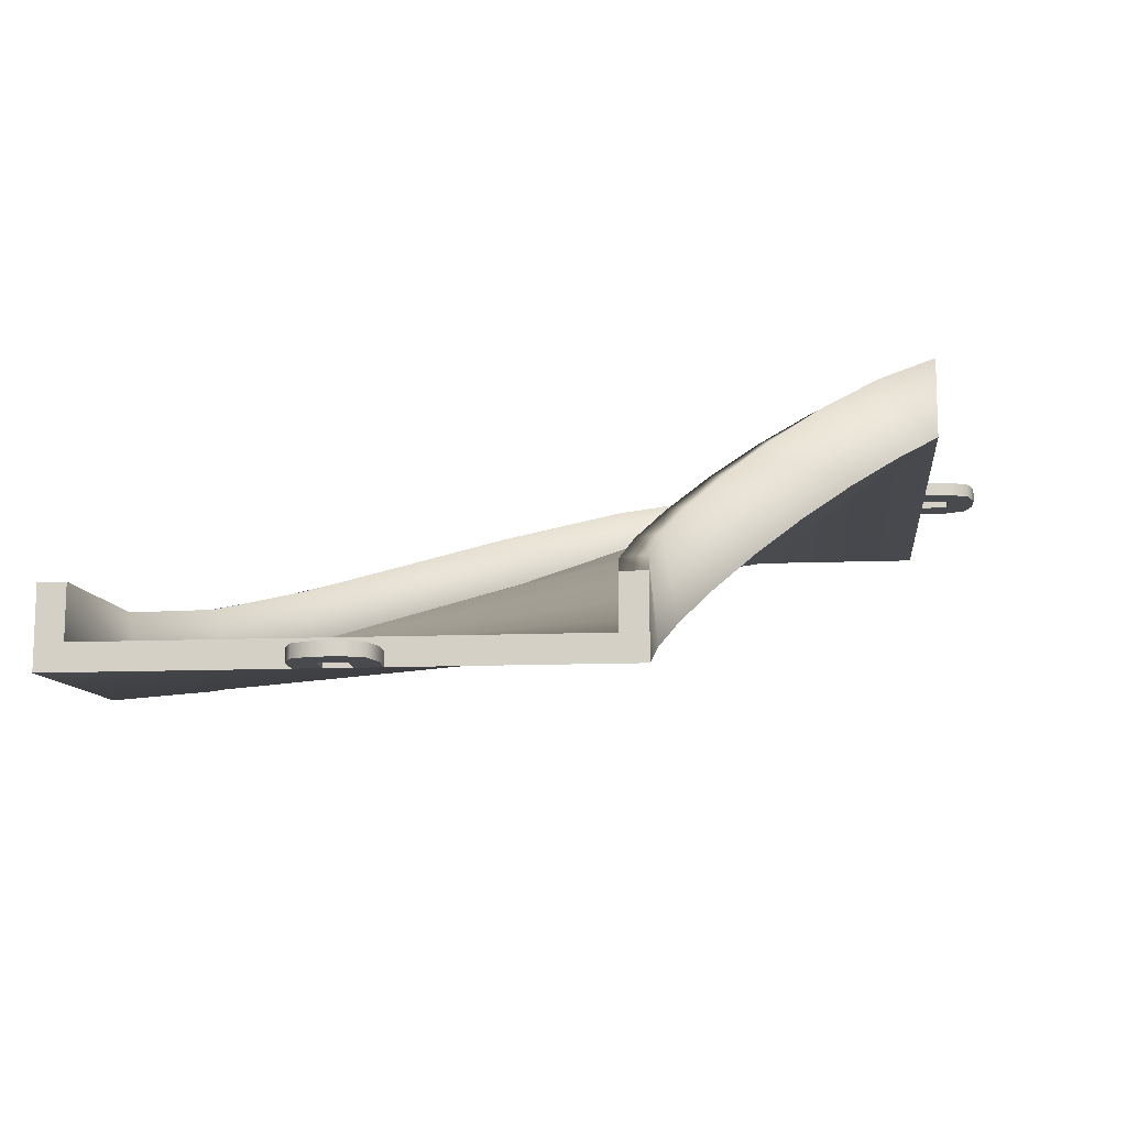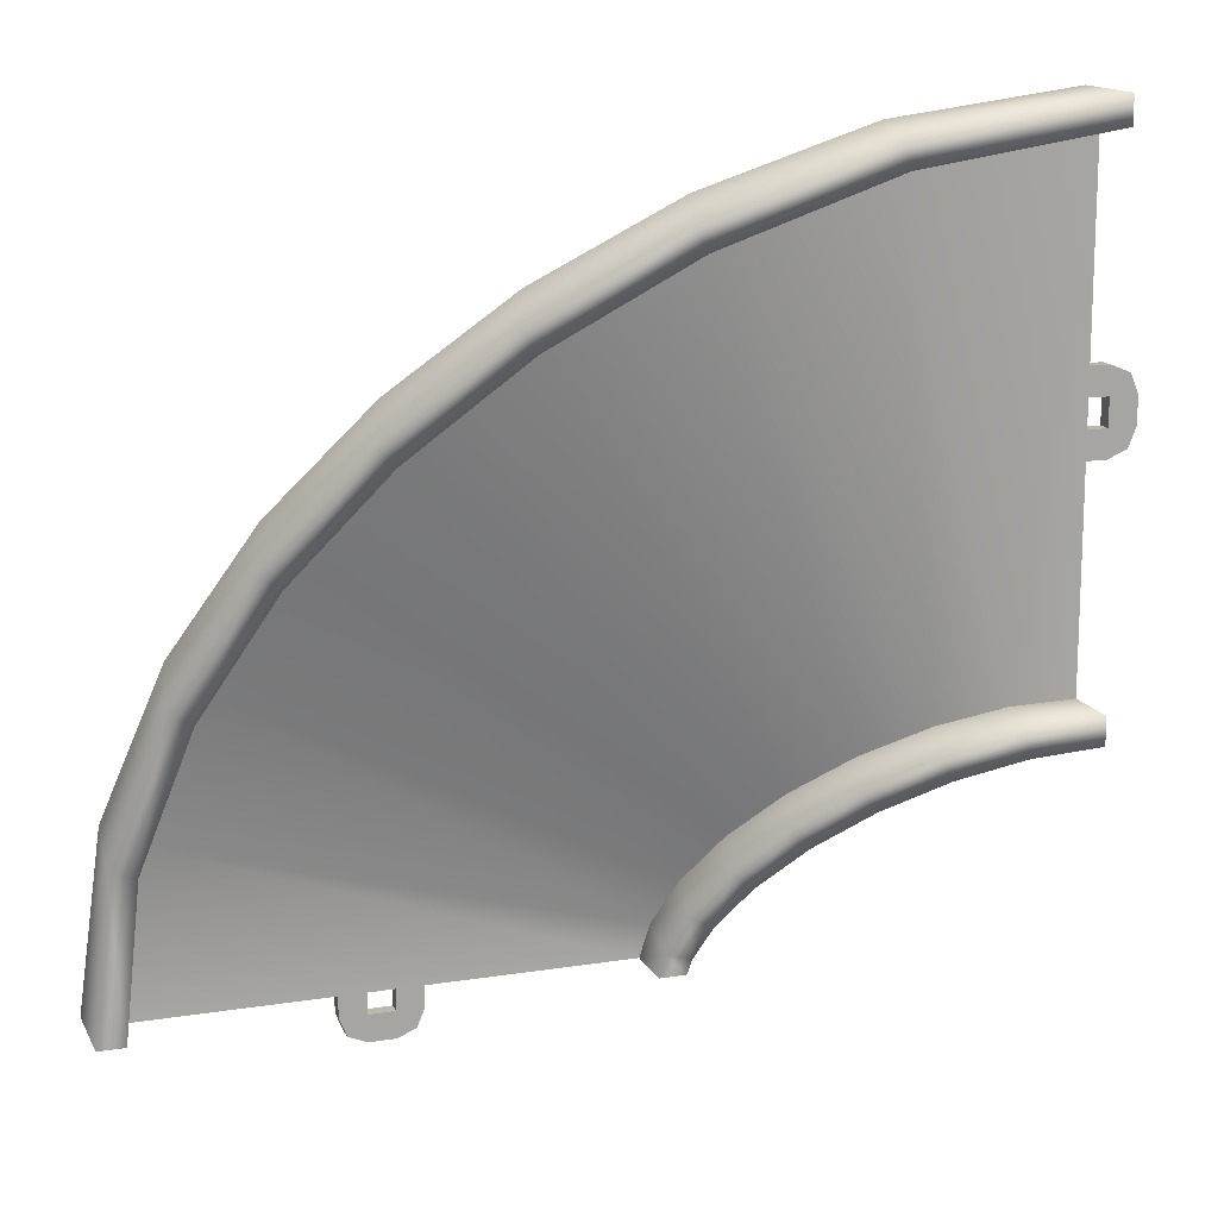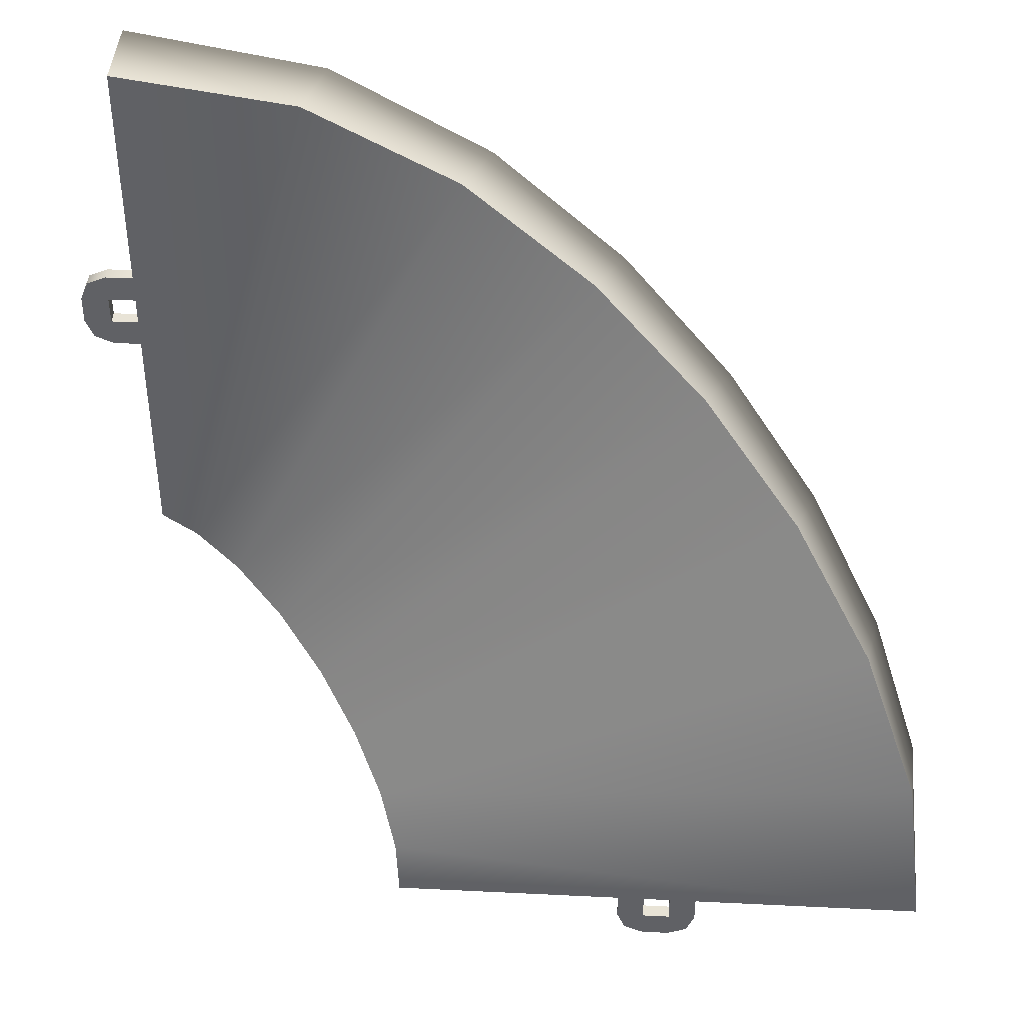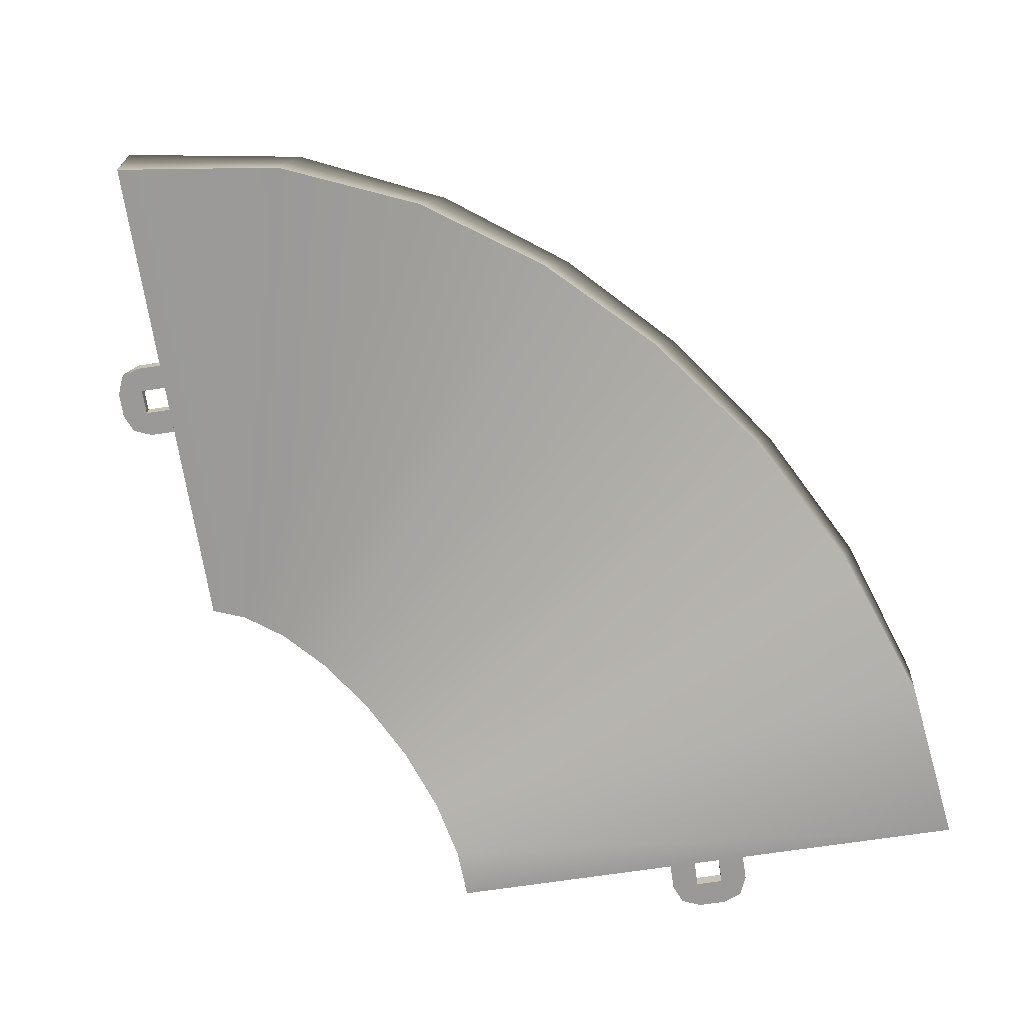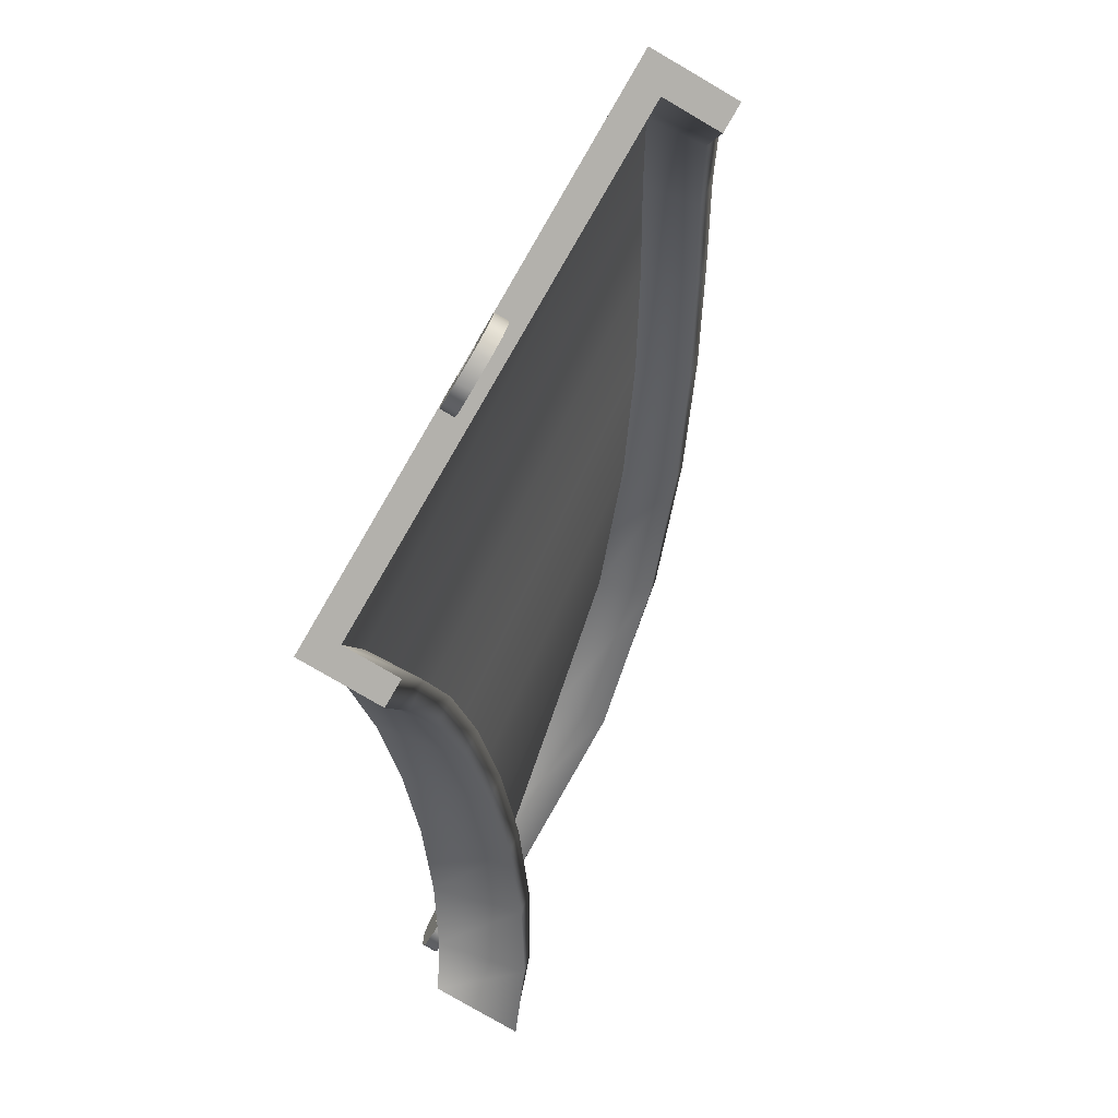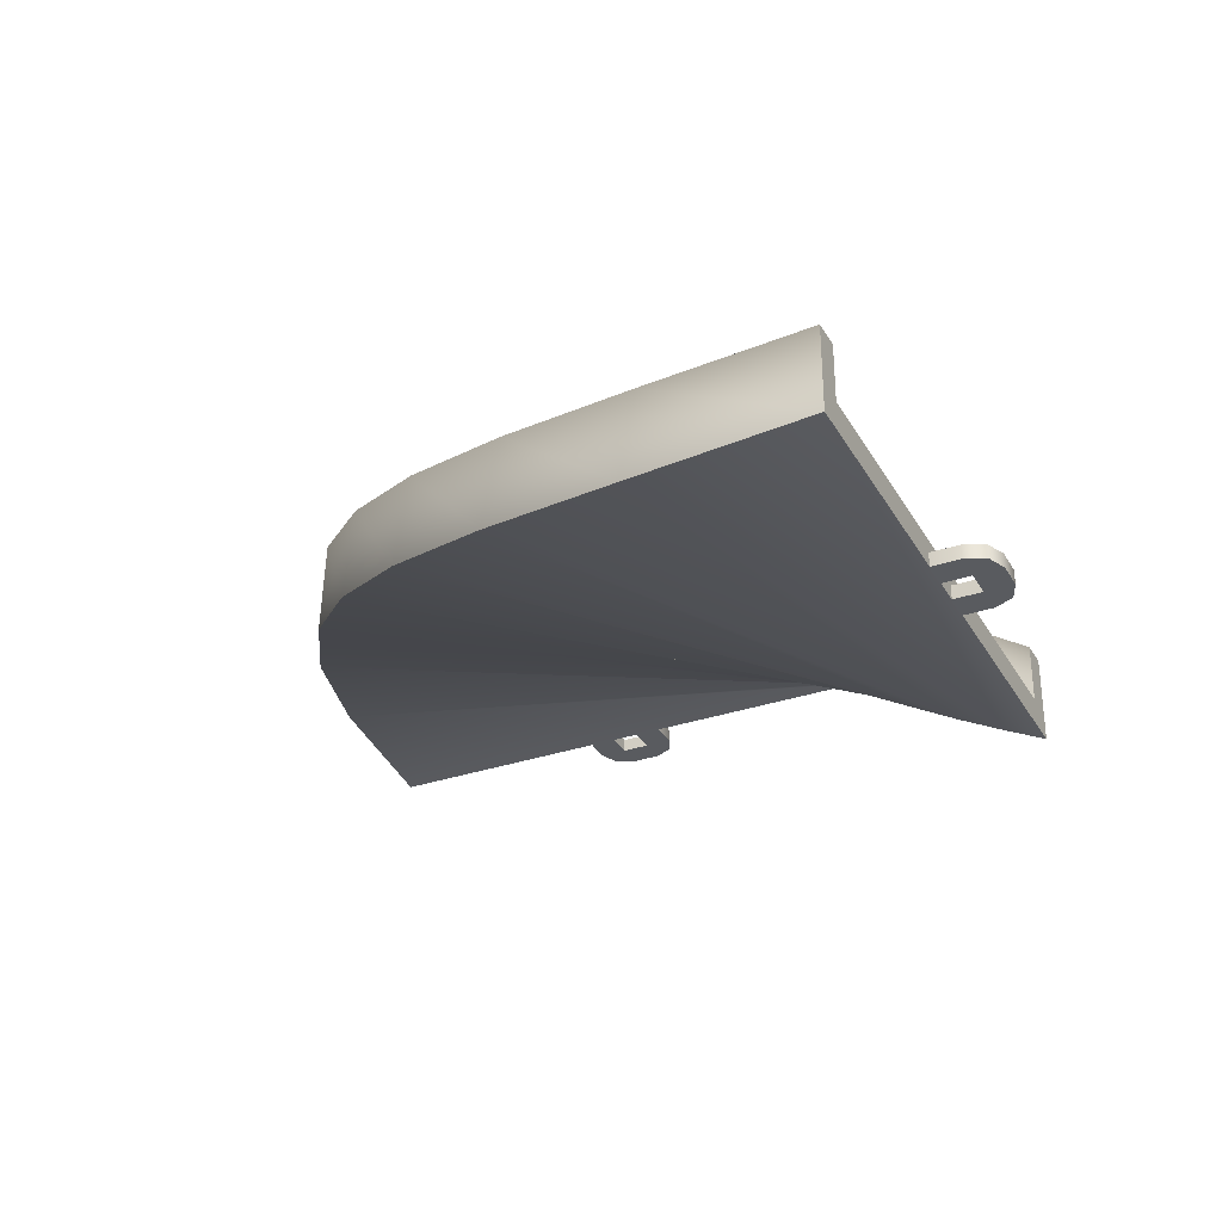
<metadata>
{"format":"obj","ext":"obj","renderer":"f3d","projection":"perspective","resolution":1024,"background":"white","views":[{"elev":-12.9,"azim":-174.9,"up":"+Y"},{"elev":14.6,"azim":160.9,"up":"+Z"},{"elev":41.7,"azim":3.4,"up":"+Z"},{"elev":-69.0,"azim":8.6,"up":"+Y"},{"elev":-79.1,"azim":59.7,"up":"+Z"},{"elev":-32.2,"azim":115.4,"up":"+Y"}]}
</metadata>
<code>
g track-wide-corner-small-ramp
v -1 5.96e-07 1.073e-06 1 1 1
v -1.019 0.07959 0.1473 1 1 1
v 1 -5.96e-07 5.484e-06 1 1 1
v 0.9145 0.01959 0.6564 1 1 1
v -1.082 0.196 0.3204 1 1 1
v 0.7056 0.1442 1.216 1 1 1
v -1 0.3 4.768e-07 1 1 1
v -0.993 0.3718 0.08441 1 1 1
v -1.028 0.477 0.2299 1 1 1
v 1 0.3 4.768e-06 1 1 1
v 0.9402 0.3118 0.5936 1 1 1
v 0.7591 0.4252 1.126 1 1 1
v 0.9 0.1 5.007e-06 1 1 1
v 0.8264 0.12 0.61 1 1 1
v -0.9 0.1 1.073e-06 1 1 1
v -0.9134 0.174 0.1518 1 1 1
v 0.6341 0.2404 1.141 1 1 1
v -0.9746 0.2871 0.3351 1 1 1
v -0.9 0.3 7.153e-07 1 1 1
v -0.8963 0.3688 0.1099 1 1 1
v -0.9389 0.4744 0.2747 1 1 1
v 0.9 0.3 4.649e-06 1 1 1
v 0.8435 0.3148 0.5681 1 1 1
v 0.6697 0.4278 1.081 1 1 1
v -1.189 0.3409 0.5004 1 1 1
v 0.4223 0.314 1.684 1 1 1
v -1.332 0.5 0.6679 1 1 1
v 0.08211 0.5 2.082 1 1 1
v -1.114 0.6146 0.4037 1 1 1
v -1.242 0.7714 0.5774 1 1 1
v 0.4979 0.5878 1.588 1 1 1
v 0.1726 0.7714 1.992 1 1 1
v 0.3669 0.4066 1.593 1 1 1
v -1.084 0.4308 0.5273 1 1 1
v 0.04155 0.5905 1.981 1 1 1
v -1.231 0.5905 0.7085 1 1 1
v -1.033 0.6133 0.4629 1 1 1
v -1.171 0.7714 0.6482 1 1 1
v 0.4173 0.5891 1.528 1 1 1
v 0.1018 0.7714 1.921 1 1 1
v -1.5 0.6591 0.8106 1 1 1
v -0.3157 0.686 2.422 1 1 1
v -1.68 0.804 0.9182 1 1 1
v -0.7838 0.8558 2.706 1 1 1
v -1.403 0.9329 0.735 1 1 1
v -1.589 1.085 0.8647 1 1 1
v -0.2189 0.9597 2.347 1 1 1
v -0.6932 1.137 2.652 1 1 1
v -0.3426 0.7759 2.316 1 1 1
v -1.408 0.7517 0.866 1 1 1
v -0.7984 0.9469 2.598 1 1 1
v -1.605 0.9002 0.9897 1 1 1
v -1.344 0.9342 0.8156 1 1 1
v -1.544 1.088 0.954 1 1 1
v -0.2781 0.9584 2.266 1 1 1
v -0.738 1.134 2.563 1 1 1
v -1.853 0.9204 0.9814 1 1 1
v -1.344 0.9804 2.915 1 1 1
v -2 1 1 1 1 1
v -2 1 3 1 1 1
v -1.79 1.213 0.9558 1 1 1
v -2 1.3 1 1 1 1
v -1.281 1.273 2.889 1 1 1
v -2 1.3 3 1 1 1
v -1.348 1.075 2.809 1 1 1
v -1.806 1.021 1.069 1 1 1
v -2 1.1 2.9 1 1 1
v -2 1.1 1.1 1 1 1
v -1.764 1.216 1.052 1 1 1
v -2 1.3 1.1 1 1 1
v -1.306 1.27 2.792 1 1 1
v -2 1.3 2.9 1 1 1
v -0.9 0.3 0 1 1 1
v -1 0.3 0 1 1 1
v -0.9 0.1 0 1 1 1
v -1 0 0 1 1 1
v 1 0 0 1 1 1
v 0.9 0.1 0 1 1 1
v 1 0.3 0 1 1 1
v 0.9 0.3 0 1 1 1
v -0.1207 0 -0.1707 1 1 1
v -0.1207 0.05 -0.1707 1 1 1
v -0.15 0 -0.1 1 1 1
v -0.15 0.05 -0.1 1 1 1
v -0.05 0 -0.2 1 1 1
v -0.05 0.05 -0.2 1 1 1
v -0.05 0 7.219e-16 1 1 1
v -0.05 0 -0.1 1 1 1
v -0.15 0 1.083e-15 1 1 1
v 0.05 0 -0.2 1 1 1
v 0.05 0 -0.1 1 1 1
v 0.05 0 3.61e-16 1 1 1
v 0.1207 0 -0.1707 1 1 1
v 0.15 0 -0.1 1 1 1
v 0.15 0 0 1 1 1
v 0.1207 0.05 -0.1707 1 1 1
v 0.15 0.05 -0.1 1 1 1
v 0.05 0.05 -0.2 1 1 1
v 0.15 0.05 0 1 1 1
v -0.15 0.05 1.083e-15 1 1 1
v 0.05 0.05 -0.1 1 1 1
v 0.05 0.05 3.61e-16 1 1 1
v -0.05 0.05 -0.1 1 1 1
v -0.05 0.05 7.219e-16 1 1 1
v -2 1.3 2.9 1 1 1
v -2 1.3 3 1 1 1
v -2 1.1 2.9 1 1 1
v -2 1 3 1 1 1
v -2 1 1 1 1 1
v -2 1.1 1.1 1 1 1
v -2 1.3 1 1 1 1
v -2 1.3 1.1 1 1 1
v -2.171 1 2.121 1 1 1
v -2.171 1.05 2.121 1 1 1
v -2.1 1 2.15 1 1 1
v -2.1 1.05 2.15 1 1 1
v -2.2 1 2.05 1 1 1
v -2.2 1.05 2.05 1 1 1
v -2 1 2.05 1 1 1
v -2.1 1 2.05 1 1 1
v -2 1 2.15 1 1 1
v -2.2 1 1.95 1 1 1
v -2.1 1 1.95 1 1 1
v -2 1 1.95 1 1 1
v -2.171 1 1.879 1 1 1
v -2.1 1 1.85 1 1 1
v -2 1 1.85 1 1 1
v -2.171 1.05 1.879 1 1 1
v -2.1 1.05 1.85 1 1 1
v -2.2 1.05 1.95 1 1 1
v -2 1.05 1.85 1 1 1
v -2 1.05 2.15 1 1 1
v -2.1 1.05 1.95 1 1 1
v -2 1.05 1.95 1 1 1
v -2.1 1.05 2.05 1 1 1
v -2 1.05 2.05 1 1 1
f 3 2 1
f 2 3 4
f 4 5 2
f 5 4 6
f 2 7 1
f 7 2 8
f 5 8 2
f 8 5 9
f 11 3 10
f 3 11 4
f 12 4 11
f 4 12 6
f 15 14 13
f 14 15 16
f 16 17 14
f 17 16 18
f 7 20 19
f 20 7 8
f 8 21 20
f 21 8 9
f 20 15 19
f 15 20 16
f 21 16 20
f 16 21 18
f 22 11 10
f 11 22 23
f 23 12 11
f 12 23 24
f 14 22 13
f 22 14 23
f 17 23 14
f 23 17 24
f 6 25 5
f 25 6 26
f 26 27 25
f 27 26 28
f 25 9 5
f 9 25 29
f 27 29 25
f 29 27 30
f 31 6 12
f 6 31 26
f 32 26 31
f 26 32 28
f 18 33 17
f 33 18 34
f 34 35 33
f 35 34 36
f 9 37 21
f 37 9 29
f 29 38 37
f 38 29 30
f 37 18 21
f 18 37 34
f 38 34 37
f 34 38 36
f 24 31 12
f 31 24 39
f 39 32 31
f 32 39 40
f 33 24 17
f 24 33 39
f 35 39 33
f 39 35 40
f 28 41 27
f 41 28 42
f 42 43 41
f 43 42 44
f 41 30 27
f 30 41 45
f 43 45 41
f 45 43 46
f 47 28 32
f 28 47 42
f 48 42 47
f 42 48 44
f 36 49 35
f 49 36 50
f 50 51 49
f 51 50 52
f 30 53 38
f 53 30 45
f 45 54 53
f 54 45 46
f 53 36 38
f 36 53 50
f 54 50 53
f 50 54 52
f 40 47 32
f 47 40 55
f 55 48 47
f 48 55 56
f 49 40 35
f 40 49 55
f 51 55 49
f 55 51 56
f 44 57 43
f 57 44 58
f 58 59 57
f 59 58 60
f 57 46 43
f 46 57 61
f 59 61 57
f 61 59 62
f 63 44 48
f 44 63 58
f 64 58 63
f 58 64 60
f 52 65 51
f 65 52 66
f 66 67 65
f 67 66 68
f 46 69 54
f 69 46 61
f 61 70 69
f 70 61 62
f 69 52 54
f 52 69 66
f 70 66 69
f 66 70 68
f 56 63 48
f 63 56 71
f 71 64 63
f 64 71 72
f 65 56 51
f 56 65 71
f 67 71 65
f 71 67 72
f 75 74 73
f 75 76 74
f 76 75 77
f 78 77 75
f 77 78 79
f 79 78 80
f 83 82 81
f 82 83 84
f 82 85 81
f 85 82 86
f 89 88 87
f 88 89 85
f 85 89 81
f 81 89 83
f 90 88 85
f 90 91 88
f 90 92 91
f 93 92 90
f 94 92 93
f 92 94 95
f 97 93 96
f 93 97 94
f 98 93 90
f 93 98 96
f 99 94 97
f 94 99 95
f 89 84 83
f 84 89 100
f 86 90 85
f 90 86 98
f 92 101 91
f 101 92 102
f 101 88 91
f 88 101 103
f 104 88 103
f 88 104 87
f 100 82 84
f 104 82 100
f 103 82 104
f 103 86 82
f 101 86 103
f 86 101 98
f 102 98 101
f 102 96 98
f 99 96 102
f 96 99 97
f 107 106 105
f 107 108 106
f 108 107 109
f 110 109 107
f 109 110 111
f 111 110 112
f 115 114 113
f 114 115 116
f 114 117 113
f 117 114 118
f 121 120 119
f 120 121 117
f 117 121 113
f 113 121 115
f 122 120 117
f 122 123 120
f 122 124 123
f 125 124 122
f 126 124 125
f 124 126 127
f 129 125 128
f 125 129 126
f 130 125 122
f 125 130 128
f 131 126 129
f 126 131 127
f 121 116 115
f 116 121 132
f 118 122 117
f 122 118 130
f 124 133 123
f 133 124 134
f 133 120 123
f 120 133 135
f 136 120 135
f 120 136 119
f 132 114 116
f 136 114 132
f 135 114 136
f 135 118 114
f 133 118 135
f 118 133 130
f 134 130 133
f 134 128 130
f 131 128 134
f 128 131 129
g track-wide-corner-small-ramp
f 3 2 1
f 2 3 4
f 4 5 2
f 5 4 6
f 2 7 1
f 7 2 8
f 5 8 2
f 8 5 9
f 11 3 10
f 3 11 4
f 12 4 11
f 4 12 6
f 15 14 13
f 14 15 16
f 16 17 14
f 17 16 18
f 7 20 19
f 20 7 8
f 8 21 20
f 21 8 9
f 20 15 19
f 15 20 16
f 21 16 20
f 16 21 18
f 22 11 10
f 11 22 23
f 23 12 11
f 12 23 24
f 14 22 13
f 22 14 23
f 17 23 14
f 23 17 24
f 6 25 5
f 25 6 26
f 26 27 25
f 27 26 28
f 25 9 5
f 9 25 29
f 27 29 25
f 29 27 30
f 31 6 12
f 6 31 26
f 32 26 31
f 26 32 28
f 18 33 17
f 33 18 34
f 34 35 33
f 35 34 36
f 9 37 21
f 37 9 29
f 29 38 37
f 38 29 30
f 37 18 21
f 18 37 34
f 38 34 37
f 34 38 36
f 24 31 12
f 31 24 39
f 39 32 31
f 32 39 40
f 33 24 17
f 24 33 39
f 35 39 33
f 39 35 40
f 28 41 27
f 41 28 42
f 42 43 41
f 43 42 44
f 41 30 27
f 30 41 45
f 43 45 41
f 45 43 46
f 47 28 32
f 28 47 42
f 48 42 47
f 42 48 44
f 36 49 35
f 49 36 50
f 50 51 49
f 51 50 52
f 30 53 38
f 53 30 45
f 45 54 53
f 54 45 46
f 53 36 38
f 36 53 50
f 54 50 53
f 50 54 52
f 40 47 32
f 47 40 55
f 55 48 47
f 48 55 56
f 49 40 35
f 40 49 55
f 51 55 49
f 55 51 56
f 44 57 43
f 57 44 58
f 58 59 57
f 59 58 60
f 57 46 43
f 46 57 61
f 59 61 57
f 61 59 62
f 63 44 48
f 44 63 58
f 64 58 63
f 58 64 60
f 52 65 51
f 65 52 66
f 66 67 65
f 67 66 68
f 46 69 54
f 69 46 61
f 61 70 69
f 70 61 62
f 69 52 54
f 52 69 66
f 70 66 69
f 66 70 68
f 56 63 48
f 63 56 71
f 71 64 63
f 64 71 72
f 65 56 51
f 56 65 71
f 67 71 65
f 71 67 72
f 75 74 73
f 75 76 74
f 76 75 77
f 78 77 75
f 77 78 79
f 79 78 80
f 83 82 81
f 82 83 84
f 82 85 81
f 85 82 86
f 89 88 87
f 88 89 85
f 85 89 81
f 81 89 83
f 90 88 85
f 90 91 88
f 90 92 91
f 93 92 90
f 94 92 93
f 92 94 95
f 97 93 96
f 93 97 94
f 98 93 90
f 93 98 96
f 99 94 97
f 94 99 95
f 89 84 83
f 84 89 100
f 86 90 85
f 90 86 98
f 92 101 91
f 101 92 102
f 101 88 91
f 88 101 103
f 104 88 103
f 88 104 87
f 100 82 84
f 104 82 100
f 103 82 104
f 103 86 82
f 101 86 103
f 86 101 98
f 102 98 101
f 102 96 98
f 99 96 102
f 96 99 97
f 107 106 105
f 107 108 106
f 108 107 109
f 110 109 107
f 109 110 111
f 111 110 112
f 115 114 113
f 114 115 116
f 114 117 113
f 117 114 118
f 121 120 119
f 120 121 117
f 117 121 113
f 113 121 115
f 122 120 117
f 122 123 120
f 122 124 123
f 125 124 122
f 126 124 125
f 124 126 127
f 129 125 128
f 125 129 126
f 130 125 122
f 125 130 128
f 131 126 129
f 126 131 127
f 121 116 115
f 116 121 132
f 118 122 117
f 122 118 130
f 124 133 123
f 133 124 134
f 133 120 123
f 120 133 135
f 136 120 135
f 120 136 119
f 132 114 116
f 136 114 132
f 135 114 136
f 135 118 114
f 133 118 135
f 118 133 130
f 134 130 133
f 134 128 130
f 131 128 134
f 128 131 129

</code>
